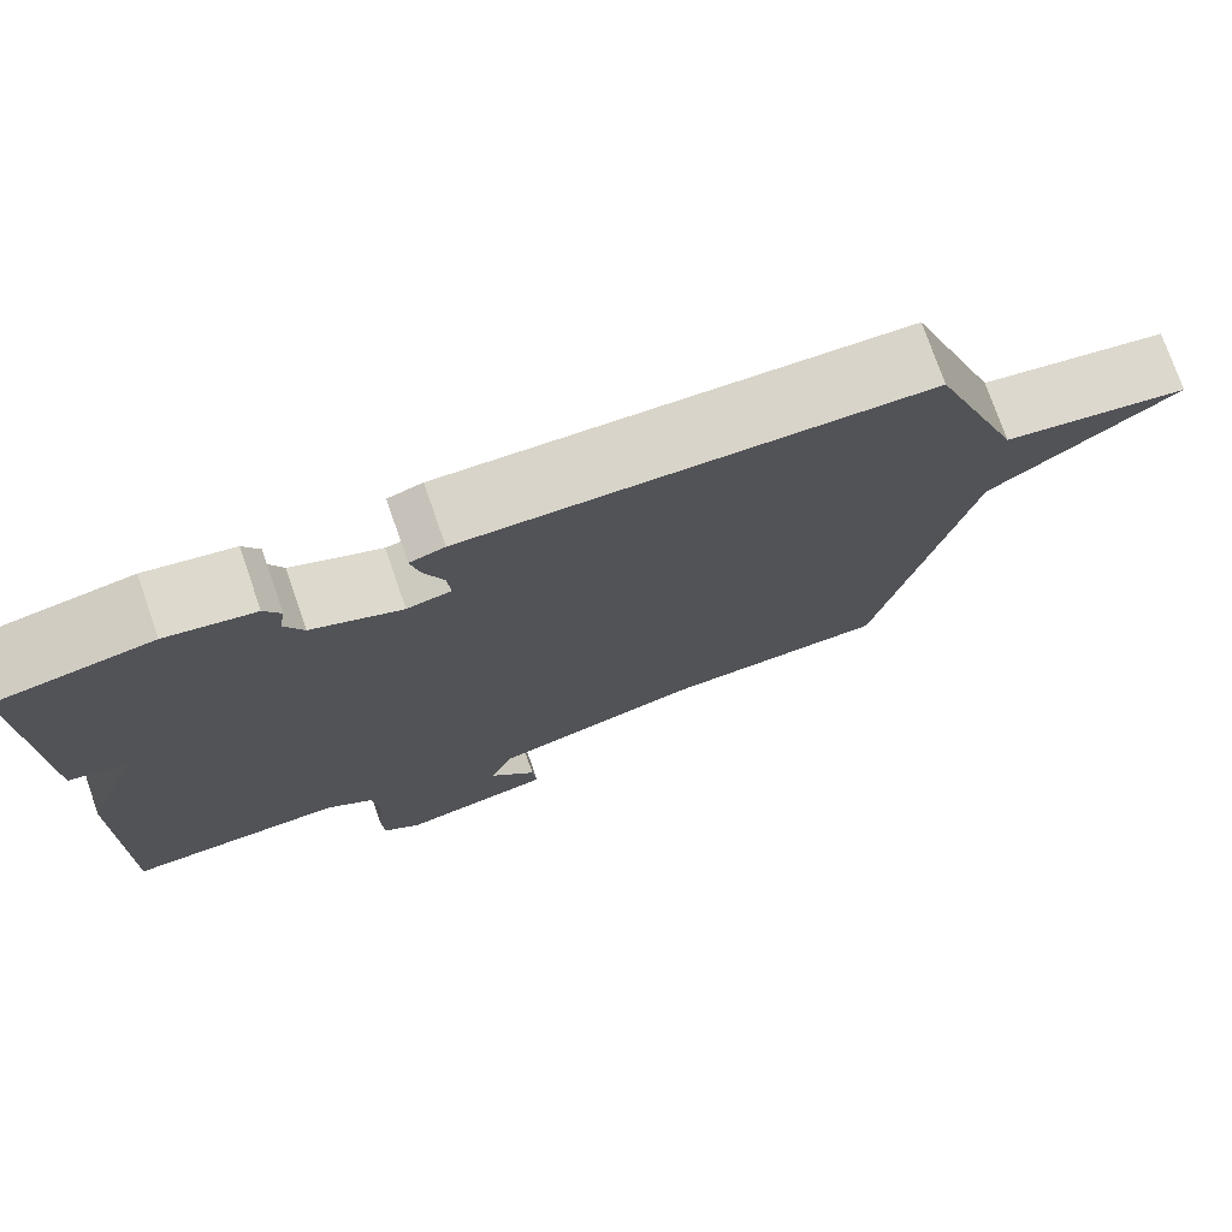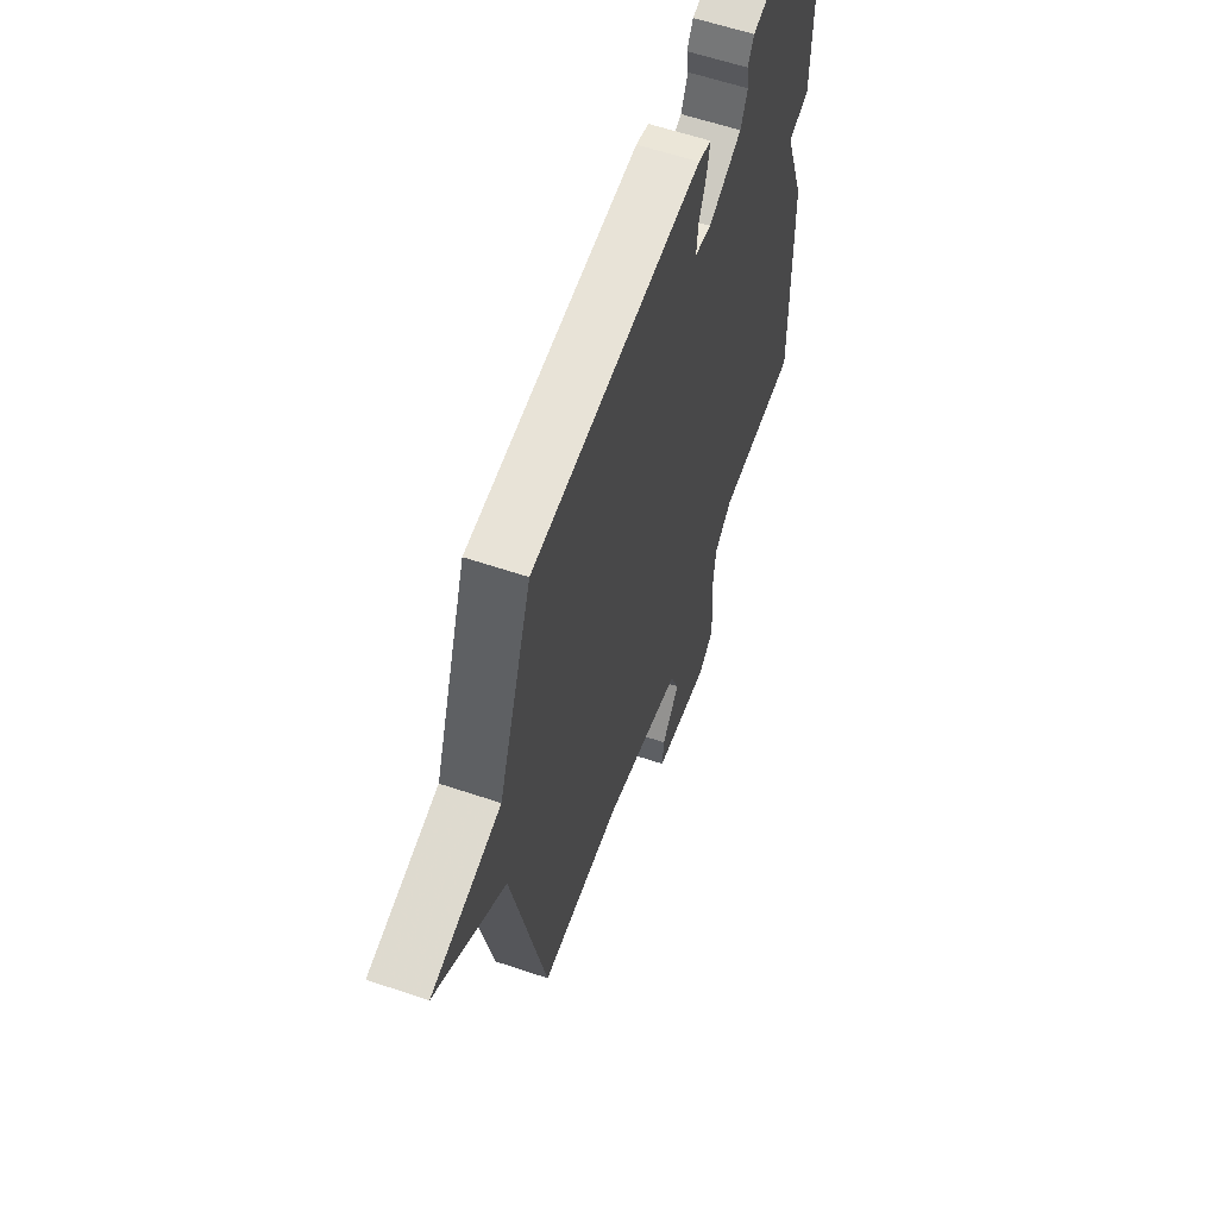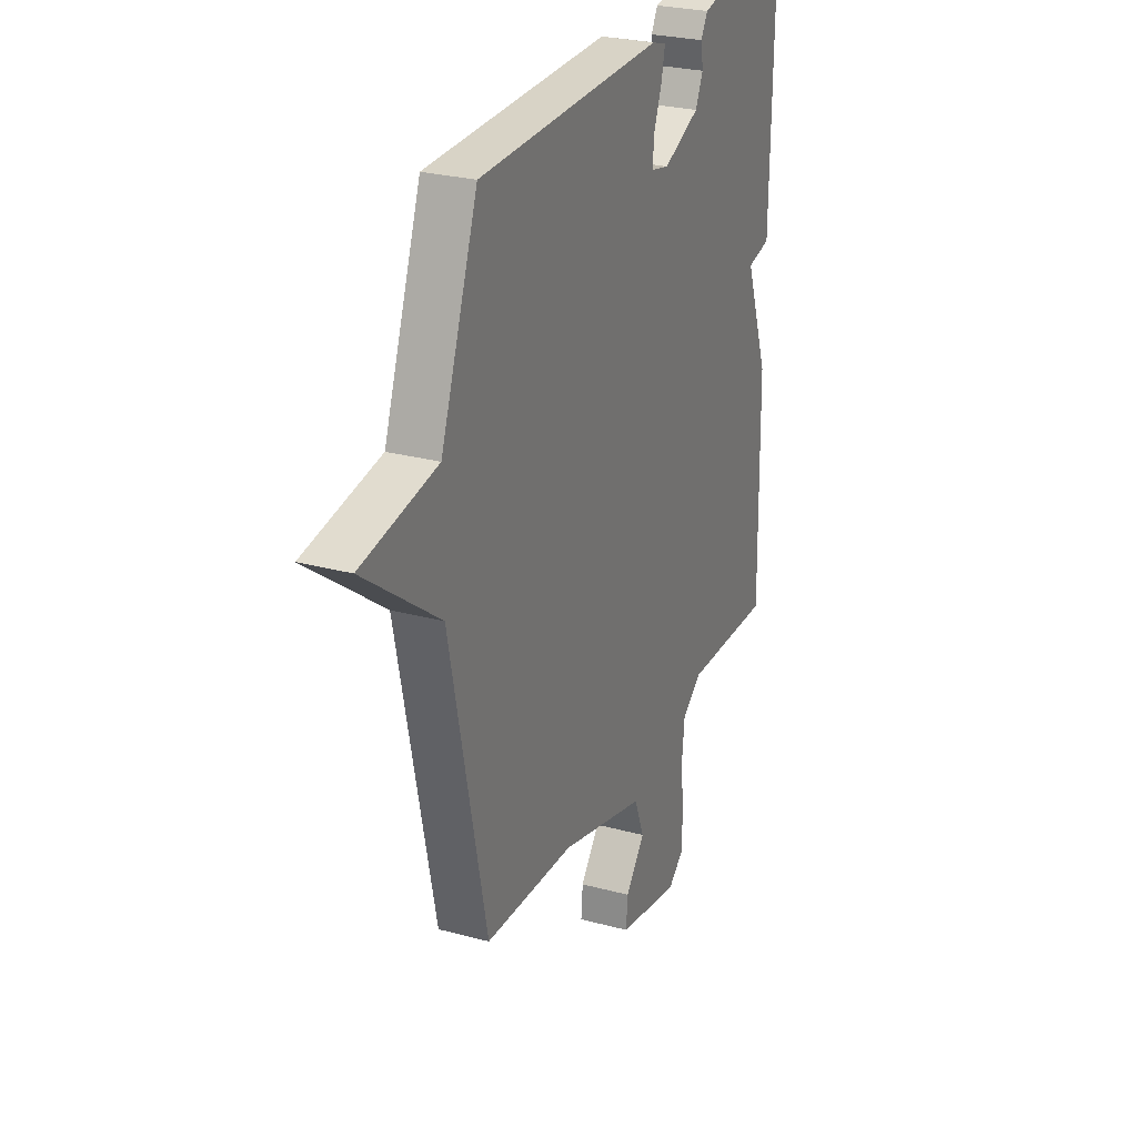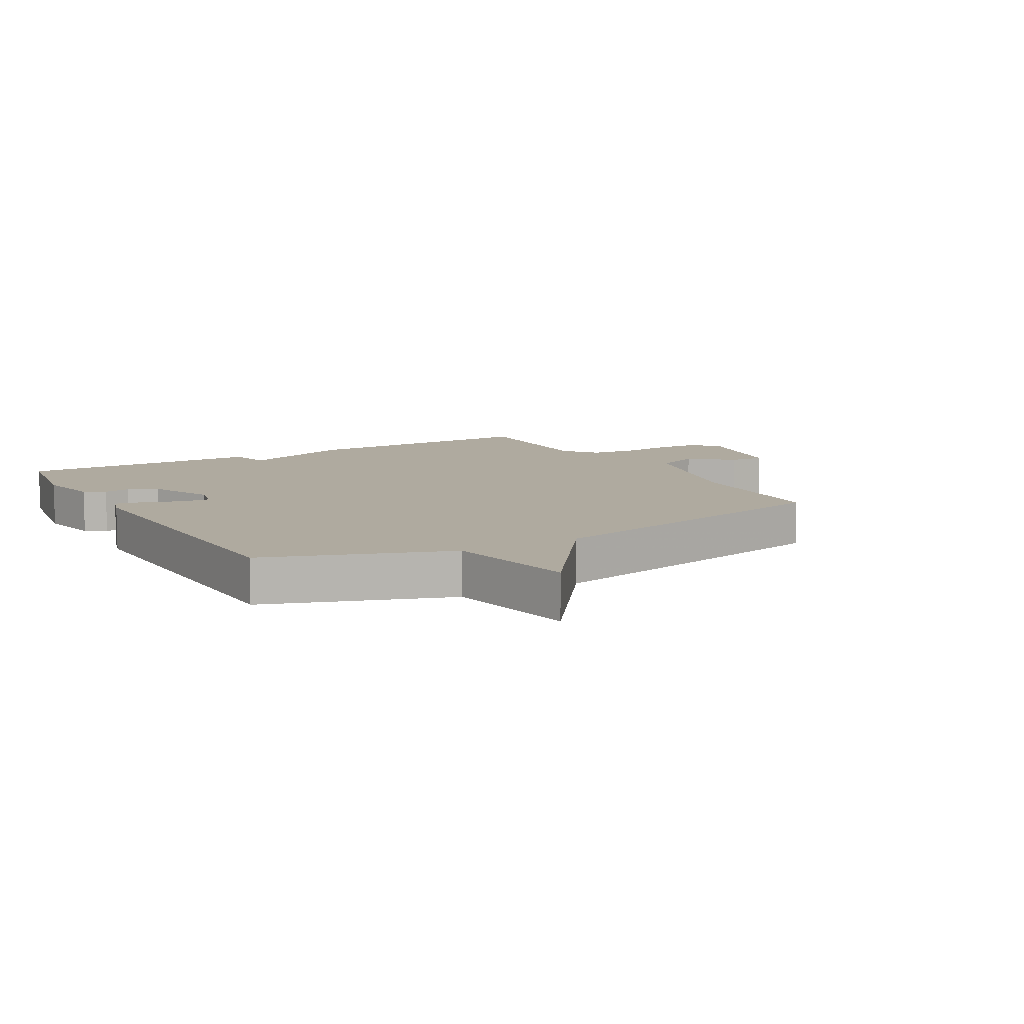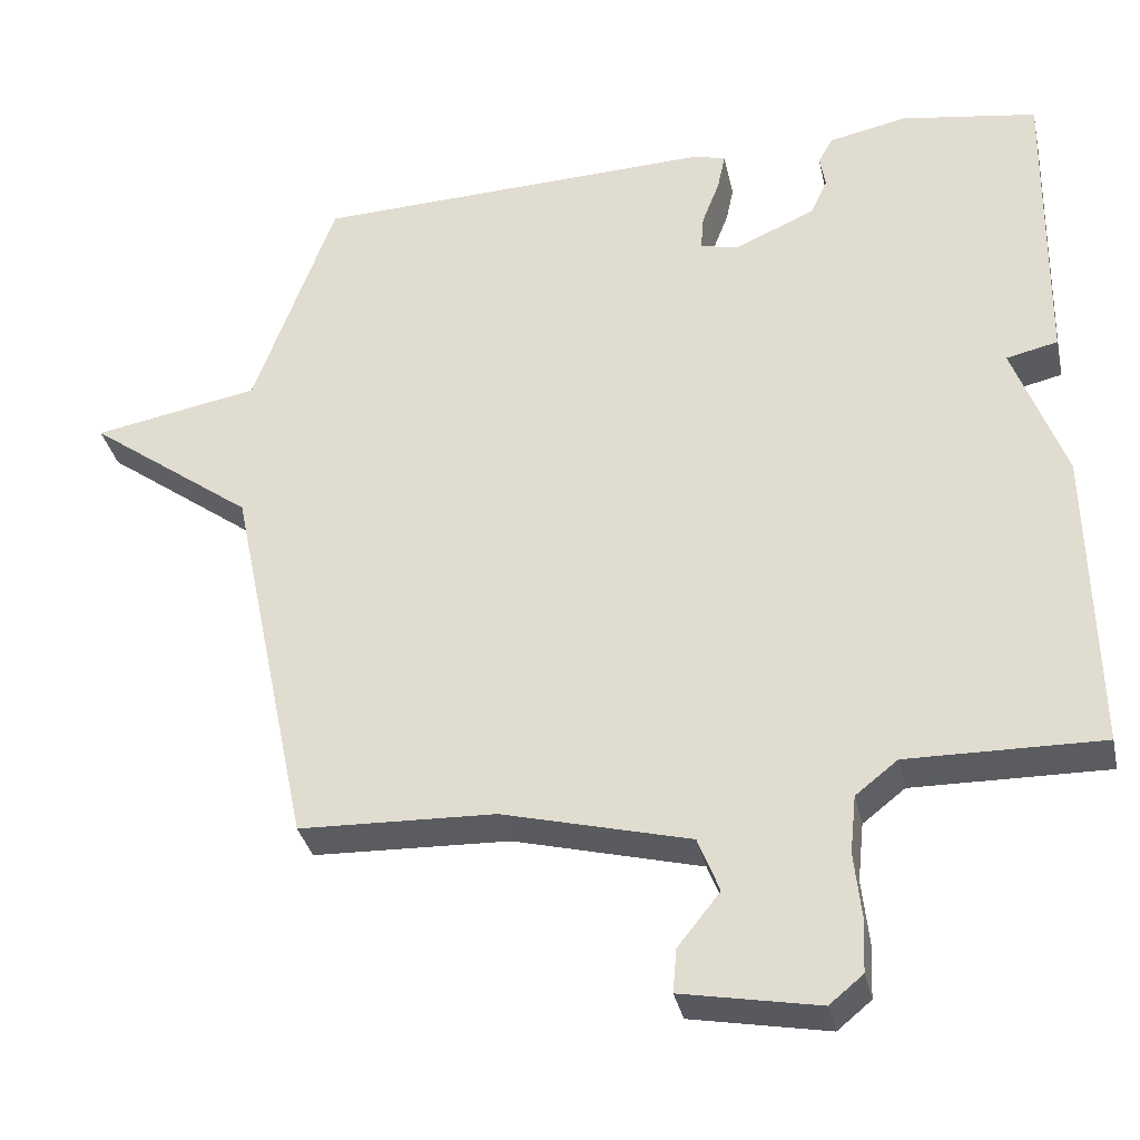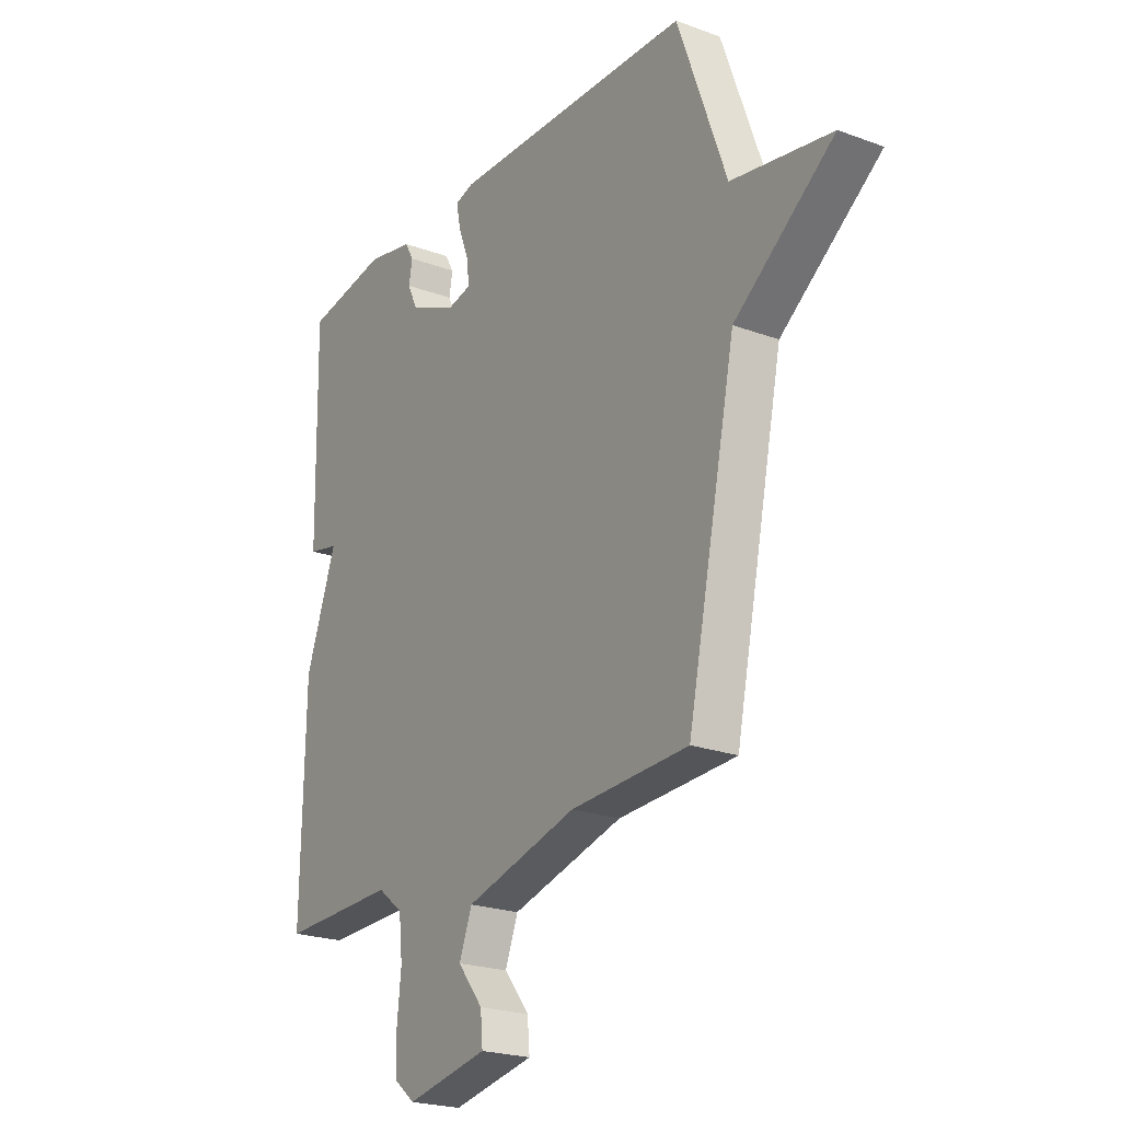
<metadata>
{"format":"obj","ext":"obj","renderer":"f3d","projection":"perspective","resolution":1024,"background":"white","views":[{"elev":75.8,"azim":-19.2,"up":"+Z"},{"elev":60.1,"azim":109.1,"up":"+Z"},{"elev":26.5,"azim":113.0,"up":"+Z"},{"elev":9.5,"azim":59.9,"up":"+Y"},{"elev":-34.3,"azim":-167.6,"up":"+Z"},{"elev":-22.7,"azim":57.7,"up":"+Z"}]}
</metadata>
<code>
v -0.5 0.07 -0.5
v -0.493 0.07 -0.1
v -0.426 0.07 0.085
v -0.493 0.07 0.1
v -0.5 0.07 0.5
v -0.322 0.07 0.529
v -0.22 0.07 0.508
v -0.201 0.07 0.474
v -0.208 0.07 0.431
v -0.186 0.07 0.384
v -0.082 0.07 0.338
v -0.031 0.07 0.349
v -0.035 0.07 0.396
v -0.058 0.07 0.456
v -0.068 0.07 0.504
v -0.028 0.07 0.516
v 0.5 0.07 0.5
v 0.606 0.07 0.205
v 0.823 0.07 0.166
v 0.606 0.07 0.005
v 0.5 0.07 -0.5
v 0.244 0.07 -0.51
v 0 0.07 -0.574
v -0.028 0.07 -0.646
v 0.027 0.07 -0.715
v 0.032 0.07 -0.772
v -0.146 0.07 -0.806
v -0.19 0.07 -0.77
v -0.193 0.07 -0.699
v -0.184 0.07 -0.614
v -0.192 0.07 -0.538
v -0.247 0.07 -0.495
v -0.5 0 -0.5
v -0.493 0 -0.1
v -0.426 0 0.085
v -0.493 0 0.1
v -0.5 0 0.5
v -0.322 0 0.529
v -0.22 0 0.508
v -0.201 0 0.474
v -0.208 0 0.431
v -0.186 0 0.384
v -0.082 0 0.338
v -0.031 0 0.349
v -0.035 0 0.396
v -0.058 0 0.456
v -0.068 0 0.504
v -0.028 0 0.516
v 0.5 0 0.5
v 0.606 0 0.205
v 0.823 0 0.166
v 0.606 0 0.005
v 0.5 0 -0.5
v 0.244 0 -0.51
v 0 0 -0.574
v -0.028 0 -0.646
v 0.027 0 -0.715
v 0.032 0 -0.772
v -0.146 0 -0.806
v -0.19 0 -0.77
v -0.193 0 -0.699
v -0.184 0 -0.614
v -0.192 0 -0.538
v -0.247 0 -0.495
f 28 29 30
f 27 28 30
f 26 27 30
f 25 26 30
f 24 25 30
f 23 24 30 31
f 22 23 31 32
f 20 21 22 32
f 1 2 3
f 32 1 3
f 20 32 3
f 19 20 3
f 18 19 3
f 16 17 18
f 15 16 18
f 14 15 18
f 13 14 18
f 7 8 9
f 6 7 9
f 5 6 9
f 4 5 9
f 3 4 9
f 3 9 10
f 12 13 18
f 11 12 18 3
f 3 10 11
f 62 61 60
f 62 60 59
f 62 59 58
f 62 58 57
f 62 57 56
f 63 62 56 55
f 64 63 55 54
f 64 54 53 52
f 35 34 33
f 35 33 64
f 35 64 52
f 35 52 51
f 35 51 50
f 50 49 48
f 50 48 47
f 50 47 46
f 50 46 45
f 41 40 39
f 41 39 38
f 41 38 37
f 41 37 36
f 41 36 35
f 42 41 35
f 50 45 44
f 35 50 44 43
f 43 42 35
f 1 33 34 2
f 2 34 35 3
f 3 35 36 4
f 4 36 37 5
f 5 37 38 6
f 6 38 39 7
f 7 39 40 8
f 8 40 41 9
f 9 41 42 10
f 10 42 43 11
f 11 43 44 12
f 12 44 45 13
f 13 45 46 14
f 14 46 47 15
f 15 47 48 16
f 16 48 49 17
f 17 49 50 18
f 18 50 51 19
f 19 51 52 20
f 20 52 53 21
f 21 53 54 22
f 22 54 55 23
f 23 55 56 24
f 24 56 57 25
f 25 57 58 26
f 26 58 59 27
f 27 59 60 28
f 28 60 61 29
f 29 61 62 30
f 30 62 63 31
f 31 63 64 32
f 32 64 33 1

</code>
